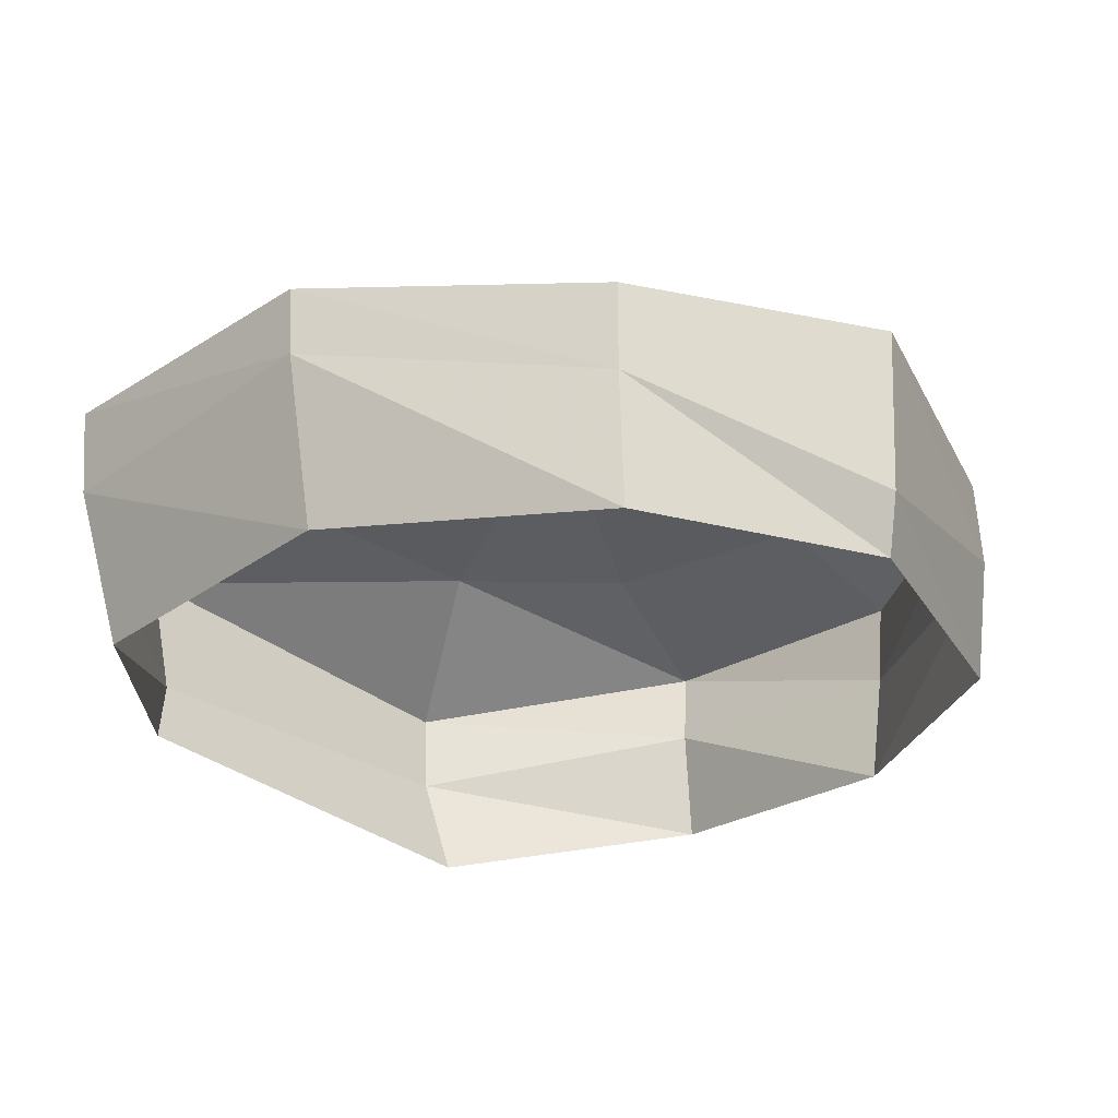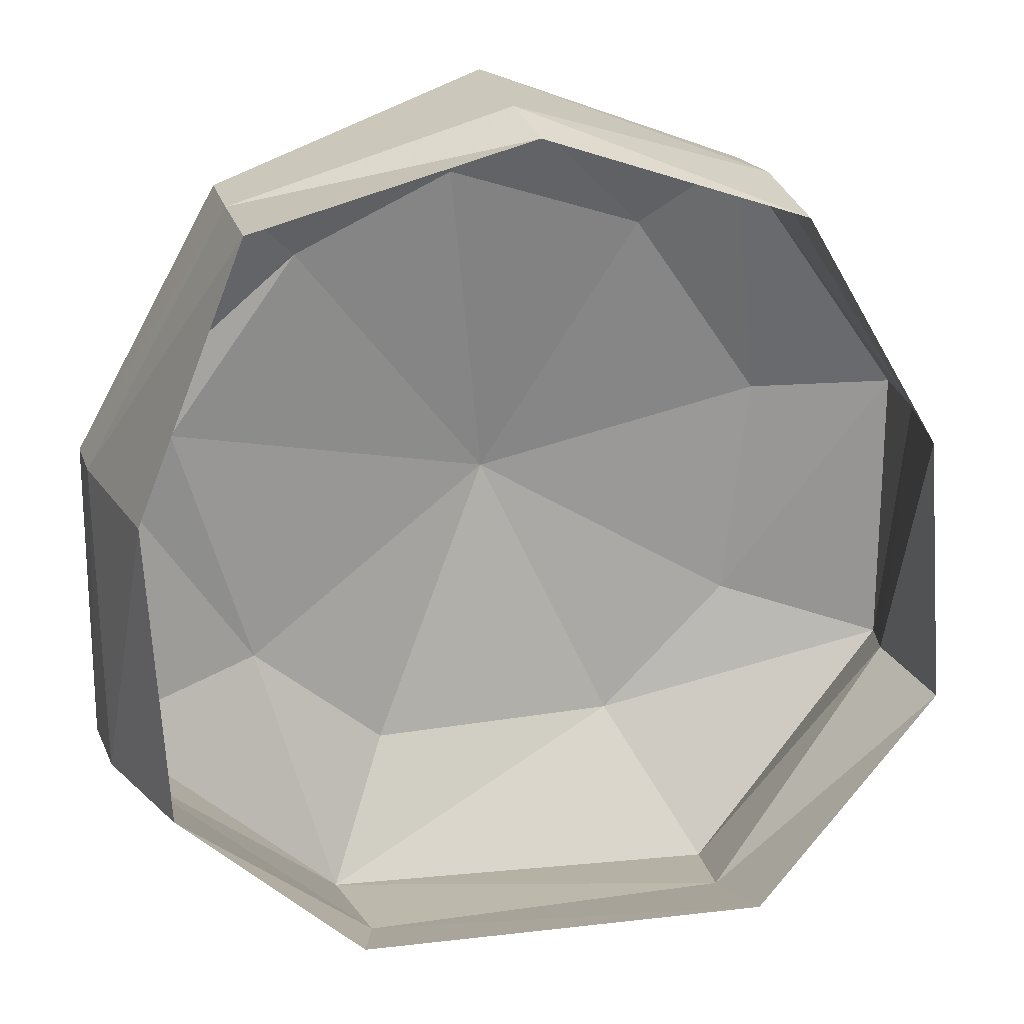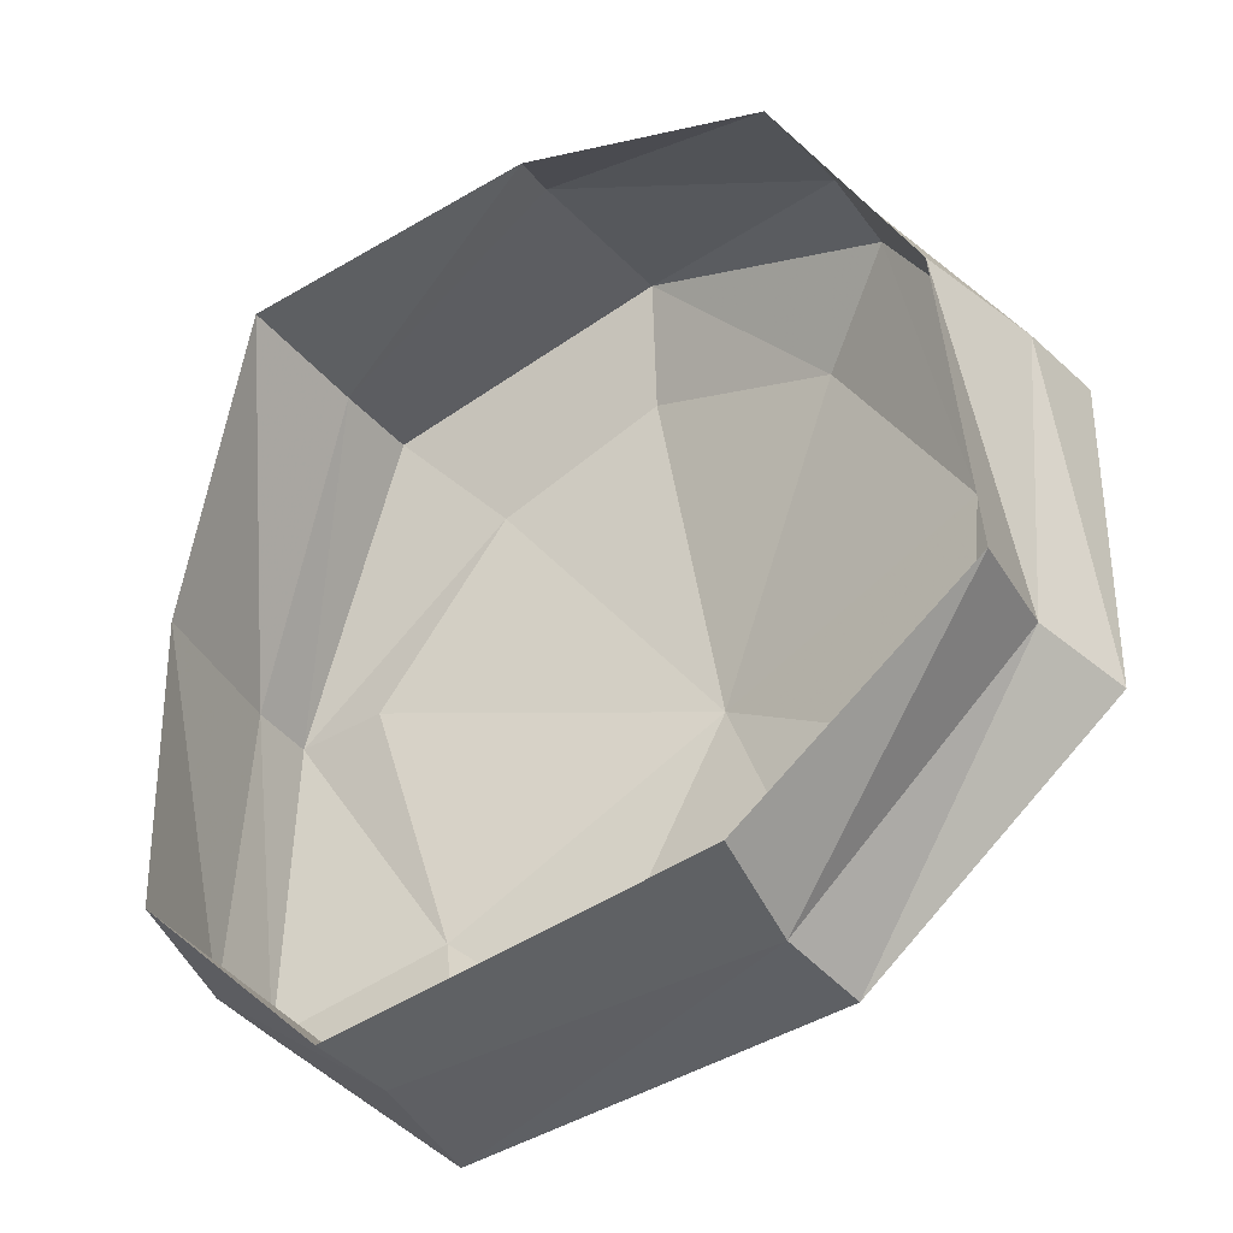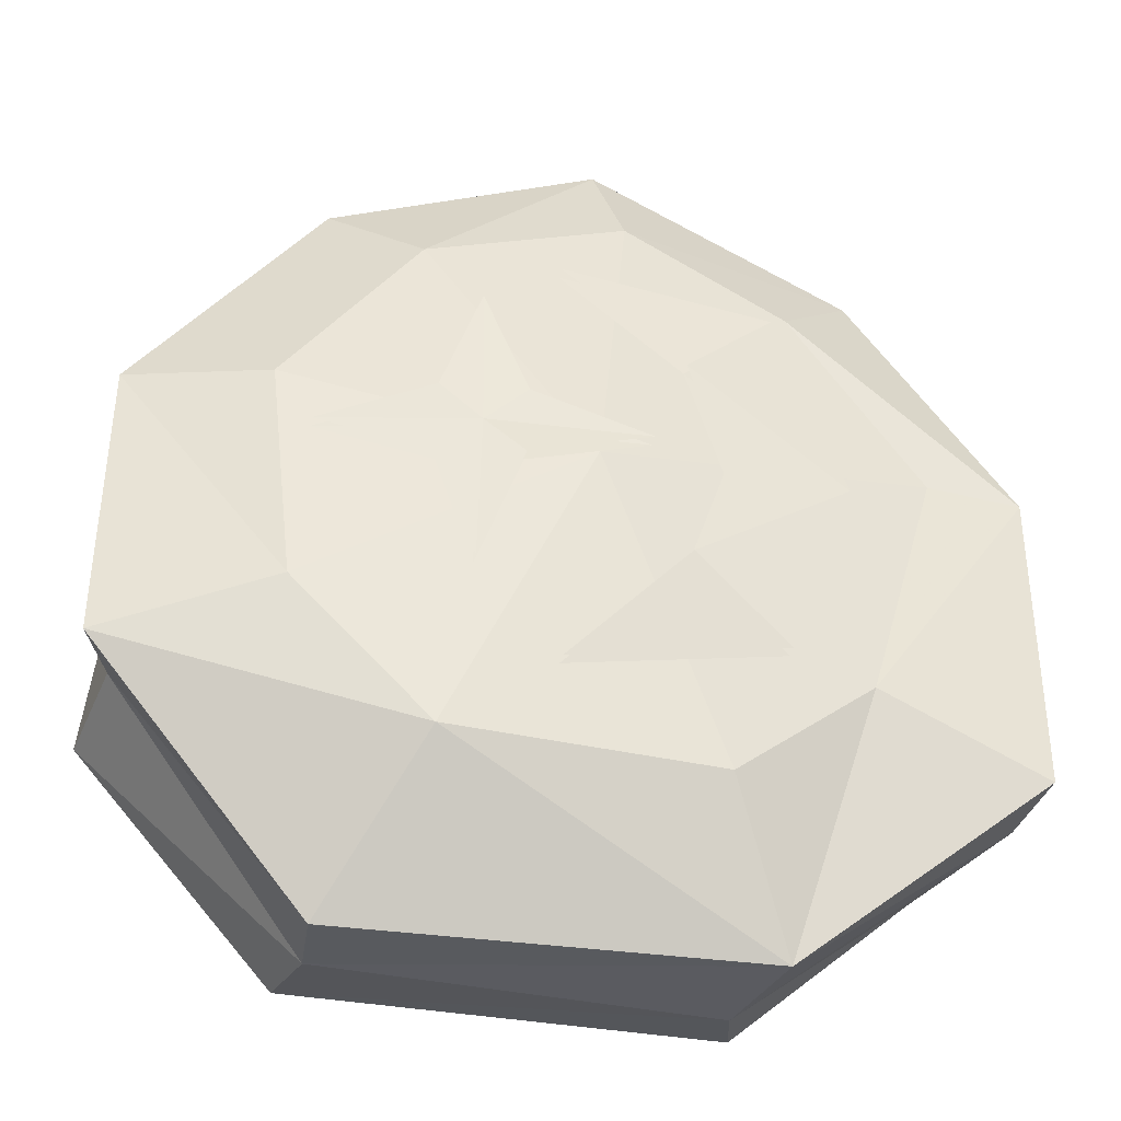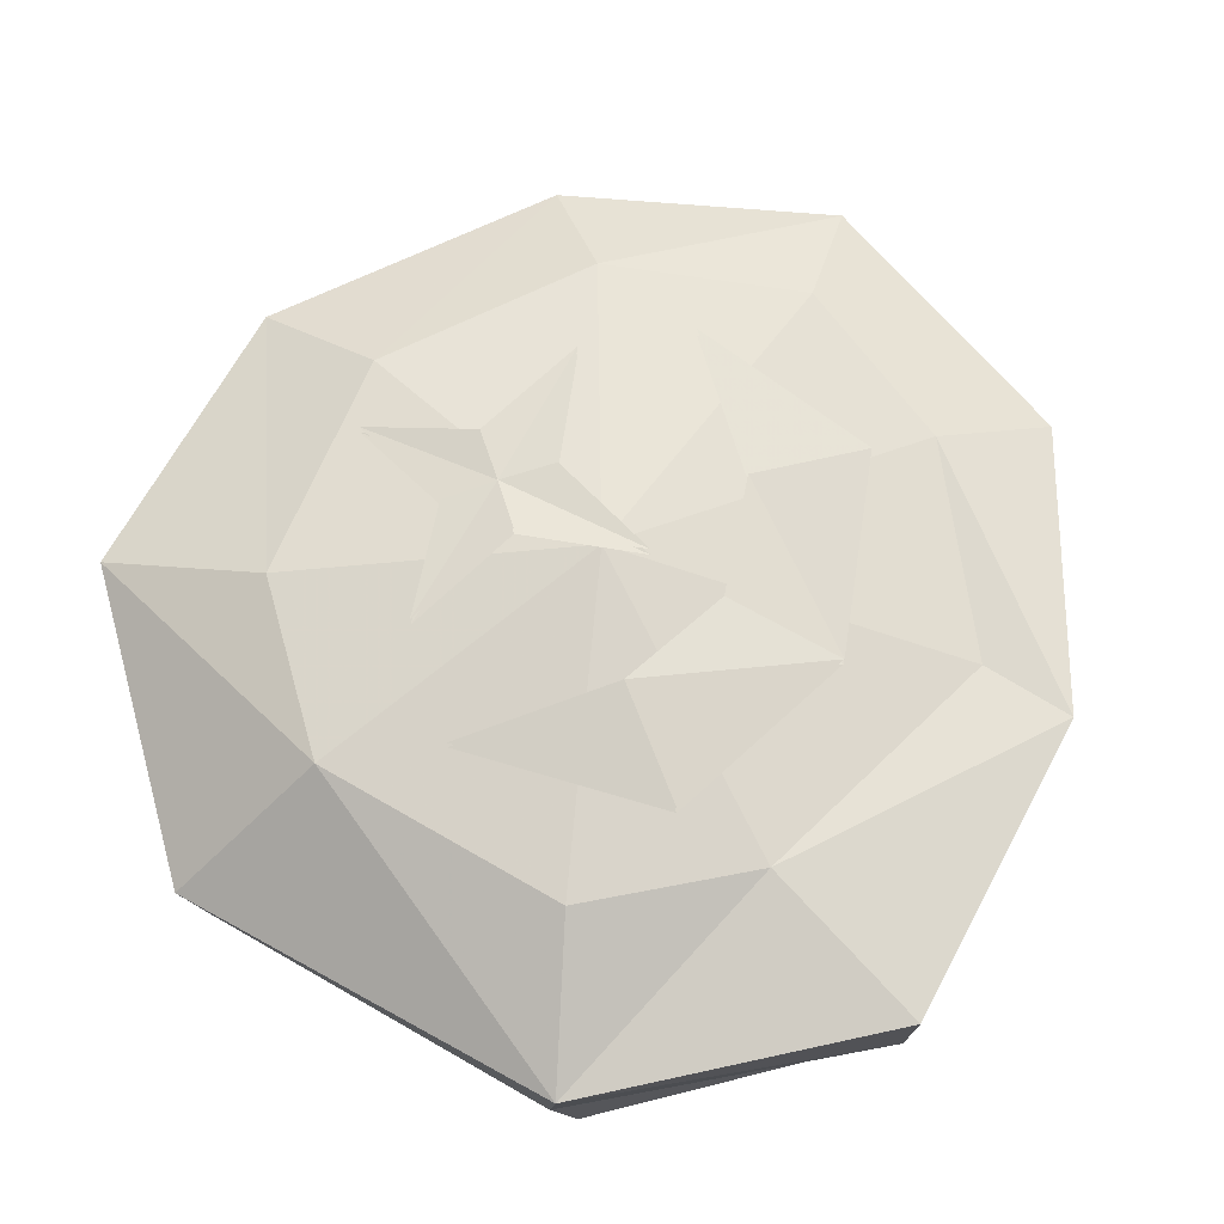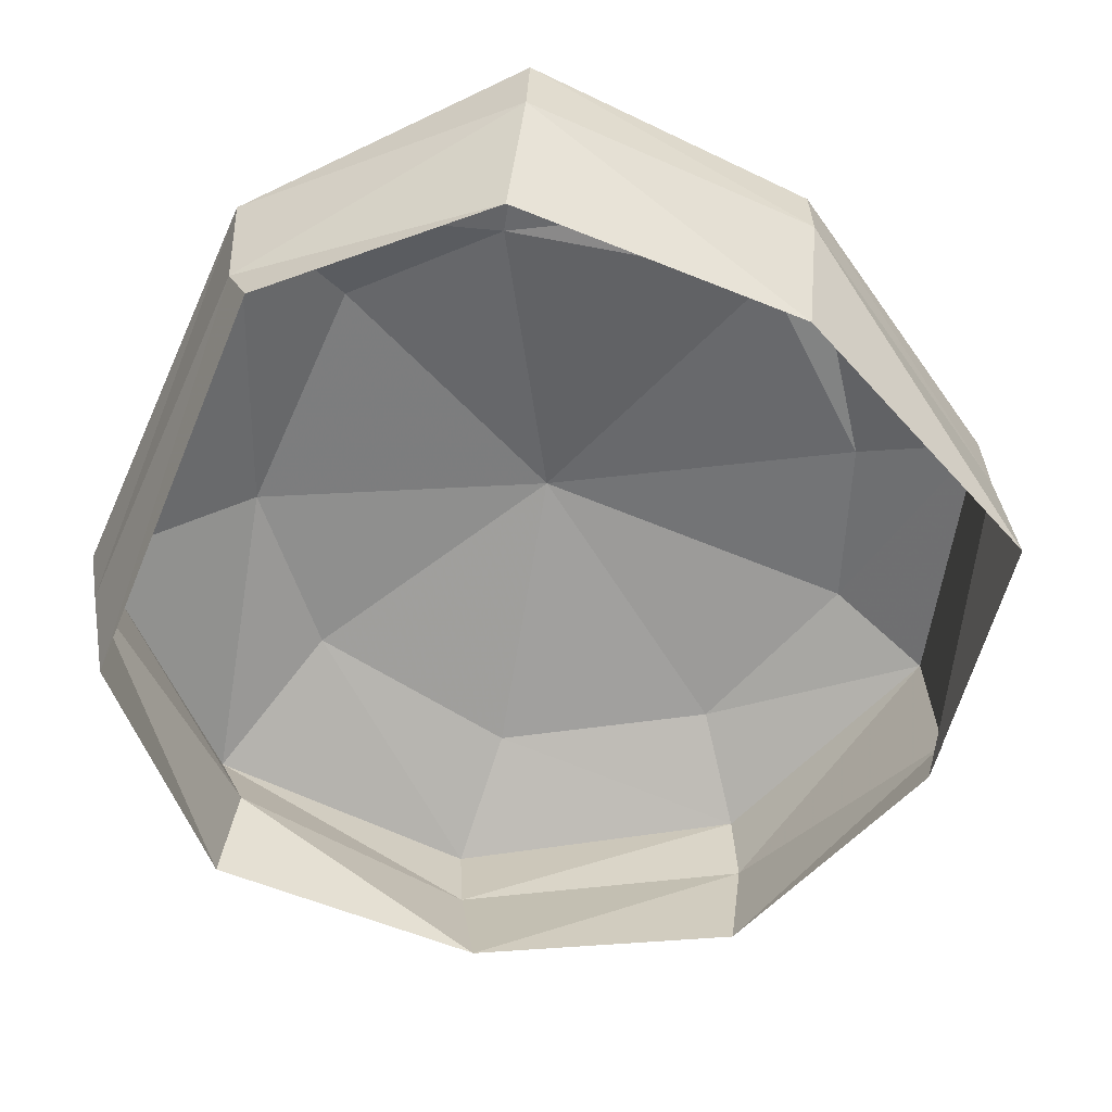
<metadata>
{"format":"obj","ext":"obj","renderer":"f3d","projection":"perspective","resolution":1024,"background":"white","views":[{"elev":-25.8,"azim":-46.0,"up":"+Y"},{"elev":21.3,"azim":-14.0,"up":"+Z"},{"elev":-35.1,"azim":33.5,"up":"+Z"},{"elev":-39.3,"azim":165.8,"up":"+Z"},{"elev":67.5,"azim":-151.4,"up":"+Y"},{"elev":-60.9,"azim":-116.3,"up":"+Y"}]}
</metadata>
<code>
v -1.109 0.9531 0.2578
v -0.8516 1.008 -0.6094
v 0.01562 1.172 -0.02344
v -0.6641 0.9844 0.8516
v -1.414 0.9609 0.2344
v -1.422 0.9219 -0.7891
v -0.6172 0.7969 -1.453
v -0.3984 1.031 -0.9922
v 0.4453 1.008 -0.9609
v 0.8828 1 -0.5156
v 0.9688 0.9844 0.2578
v 0.5312 0.9766 0.8906
v -0.1172 1.023 1.094
v -0.9453 0.7969 1.148
v -0.9453 0.5078 1.148
v -1.406 0.7344 0.2422
v -1.398 0.6406 -0.7891
v -0.5625 0.3906 -1.406
v 0.6719 0.3359 -1.367
v 0.7031 0.625 -1.414
v 0.8281 0.5078 1.156
v 1.383 0.5078 0.3047
v 1.289 0.1016 0.3203
v 0.8281 0.1094 1.102
v -0.07031 0.3359 1.453
v -0.04688 0.8906 1.461
v 0.8203 0.7969 1.141
v 1.414 0.7969 0.3047
v 1.414 0.7969 -0.6641
v 1.32 0.5078 -0.5938
v 1.375 0.1328 -0.6172
v 0.7109 -0.007812 -1.273
v -0.625 0.1719 -1.352
v -1.242 0.1484 -0.7734
v -1.297 0.1875 0.2344
v -0.9531 0.05469 1.172
v -0.03125 0.1484 1.391
v 0.375 1.164 0
v 0.5 1.133 -0.125
v 0.8594 1.047 0
v 0.5078 1.148 0.125
v 0.3828 1.164 0.5
v 0.2422 1.188 0.125
v -0.1328 1.211 0
v 0.25 1.195 -0.125
v 0.3828 1.148 -0.5
v -0.25 1.172 -0.375
v -0.5547 1.109 -0.625
v 0.1172 1.086 -0.7578
v -0.7656 1.117 0
v -0.375 1.141 0
v -0.2578 1.148 0.375
v -0.5391 1.148 0.625
v 0.1172 1.078 0.7656
v 0.375 1.203 0
v 0.5 1.172 -0.125
v 0.8594 1.086 0
v 0.5078 1.188 0.125
v 0.3828 1.203 0.5
v 0.2422 1.227 0.125
v -0.1328 1.25 0
v 0.25 1.234 -0.125
v 0.3828 1.188 -0.5
v -0.25 1.211 -0.375
v -0.5547 1.148 -0.625
v 0.1172 1.125 -0.7578
v -0.7656 1.156 0
v -0.375 1.18 0
v -0.2578 1.188 0.375
v -0.5391 1.188 0.625
v 0.1172 1.117 0.7656
f 1 2 3
f 1 3 4
f 1 4 5
f 1 5 2
f 2 5 6
f 2 6 7
f 2 7 8
f 2 8 3
f 3 8 9
f 3 9 10
f 3 10 11
f 3 11 12
f 3 12 13
f 3 13 4
f 4 13 14
f 4 14 5
f 5 14 15
f 5 15 16
f 5 16 6
f 6 16 17
f 6 17 7
f 7 17 18
f 7 18 19
f 7 19 20
f 7 20 9
f 7 9 8
f 21 22 23
f 21 23 24
f 21 24 25
f 21 25 26
f 21 26 27
f 21 27 22
f 22 27 28
f 22 28 29
f 22 29 30
f 22 30 23
f 23 30 31
f 31 30 19
f 31 19 32
f 32 19 18
f 32 18 33
f 33 18 34
f 34 18 17
f 34 17 35
f 35 17 16
f 35 16 36
f 36 16 15
f 36 15 37
f 37 15 25
f 37 25 24
f 20 19 30
f 20 30 29
f 20 29 9
f 9 29 10
f 10 29 28
f 10 28 11
f 11 28 27
f 11 27 12
f 12 27 26
f 12 26 13
f 13 26 14
f 14 26 25
f 14 25 15
f 38 39 40
f 38 40 41
f 38 41 42
f 38 42 43
f 38 43 44
f 38 44 45
f 38 45 46
f 38 46 39
f 47 48 49
f 48 47 50
f 50 47 51
f 50 51 52
f 50 52 53
f 53 52 54
f 55 56 57
f 55 57 58
f 55 58 59
f 55 59 60
f 55 60 61
f 55 61 62
f 55 62 63
f 55 63 56
f 64 65 66
f 65 64 67
f 67 64 68
f 67 68 69
f 67 69 70
f 70 69 71

</code>
